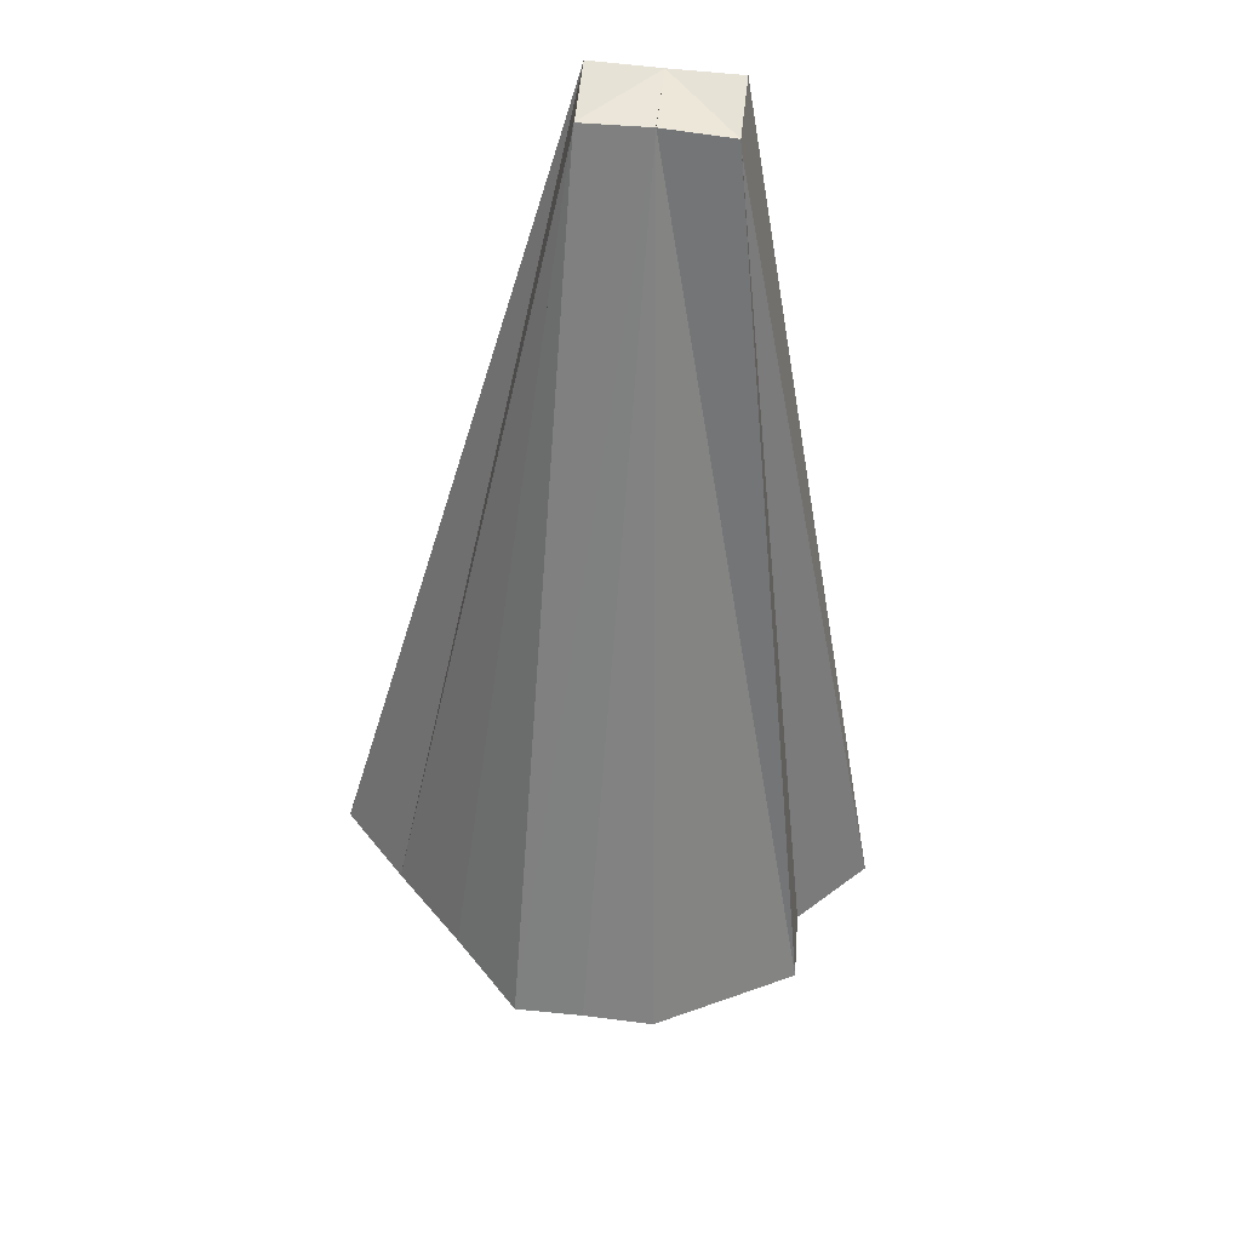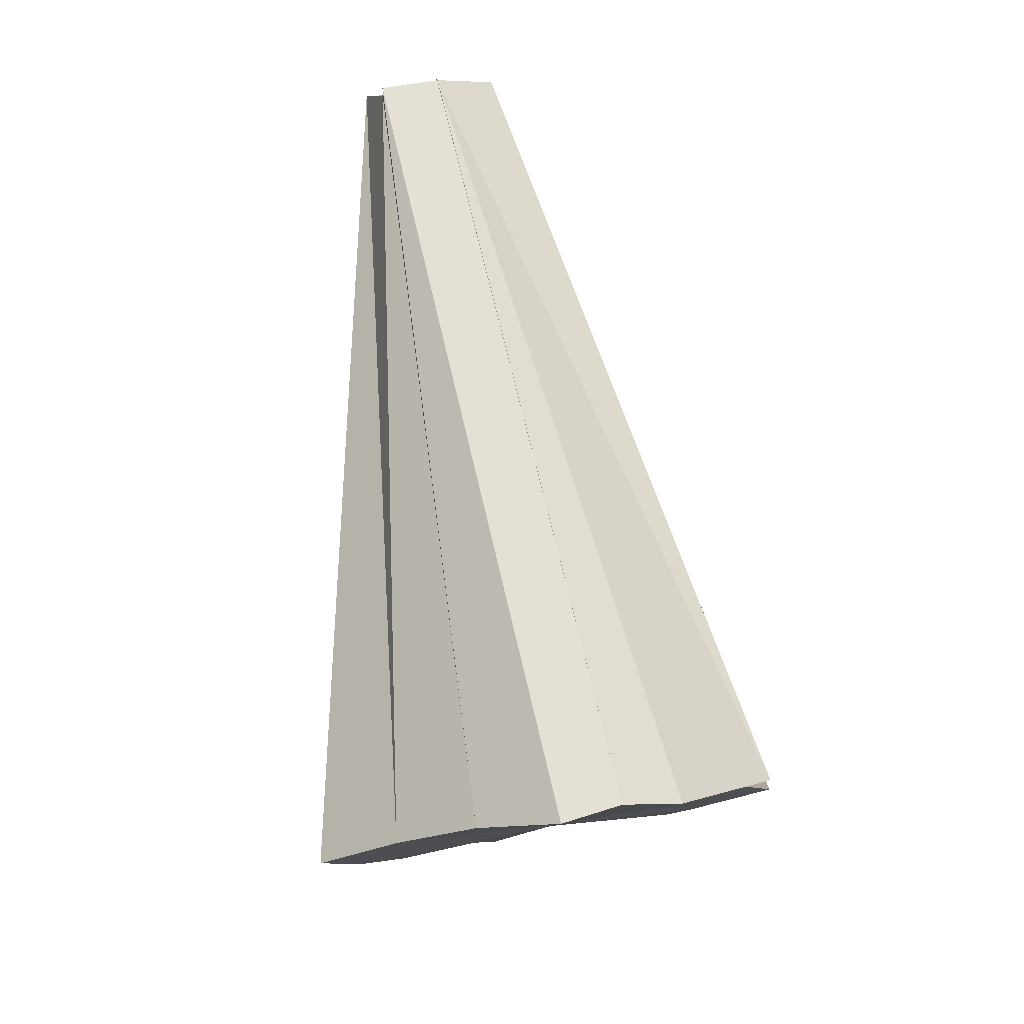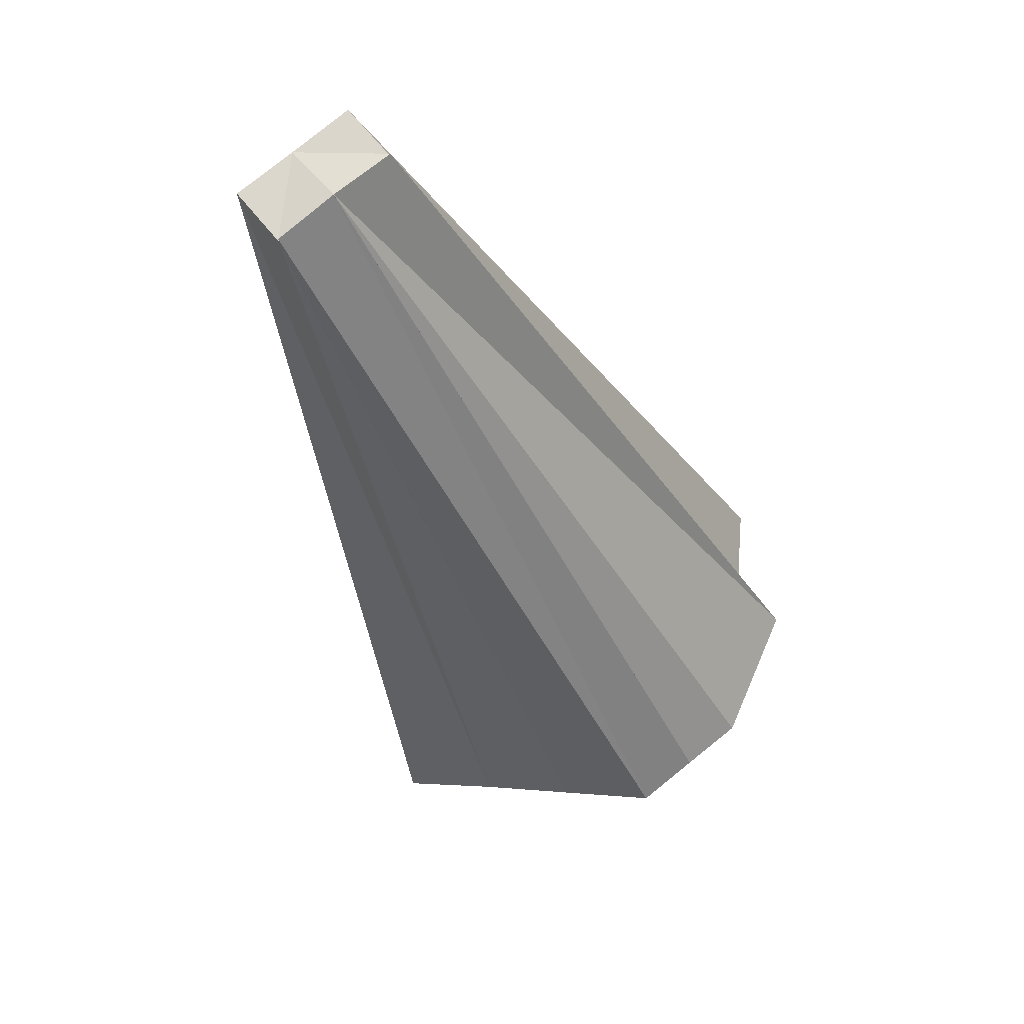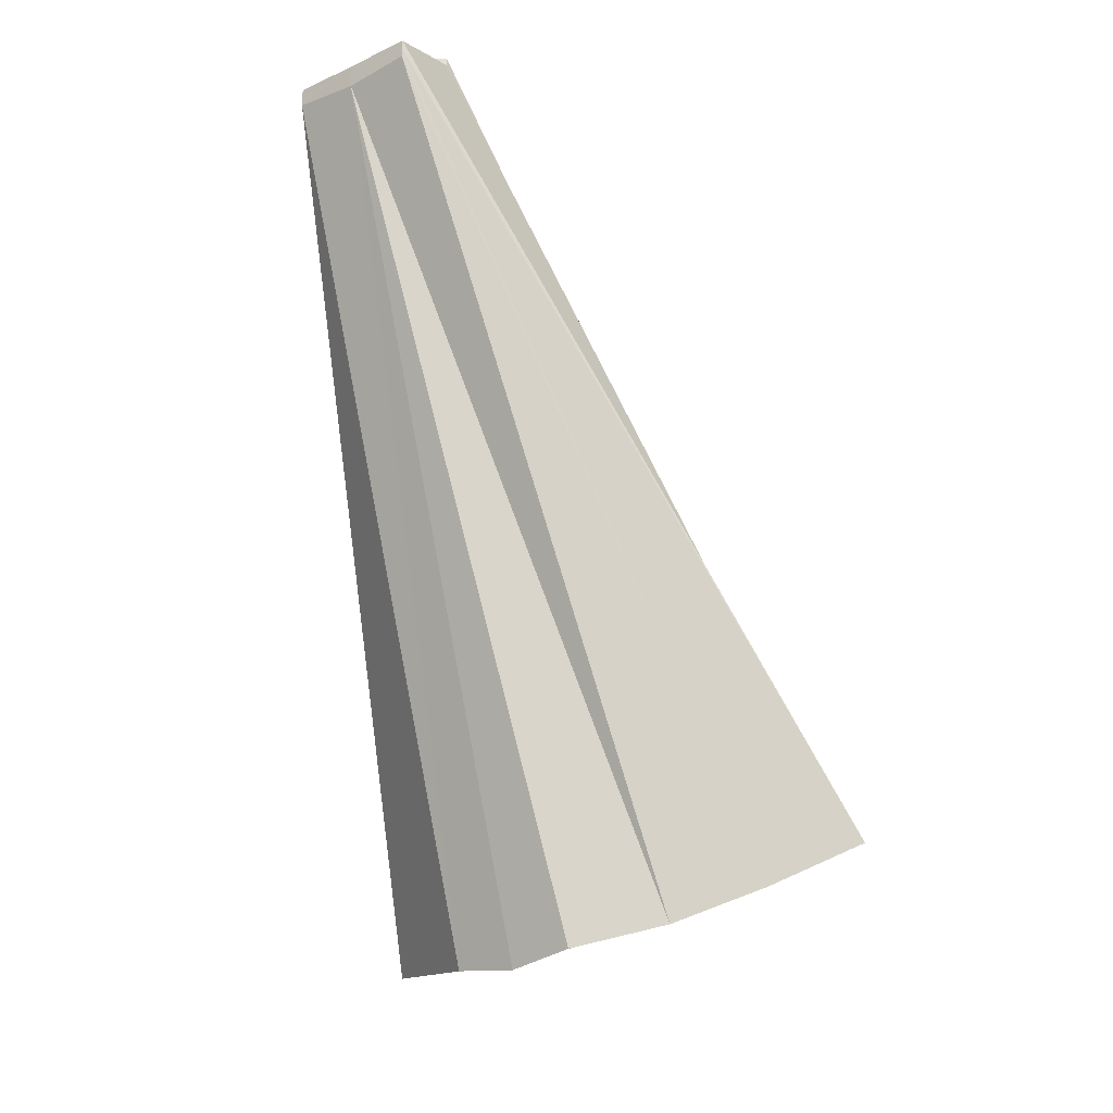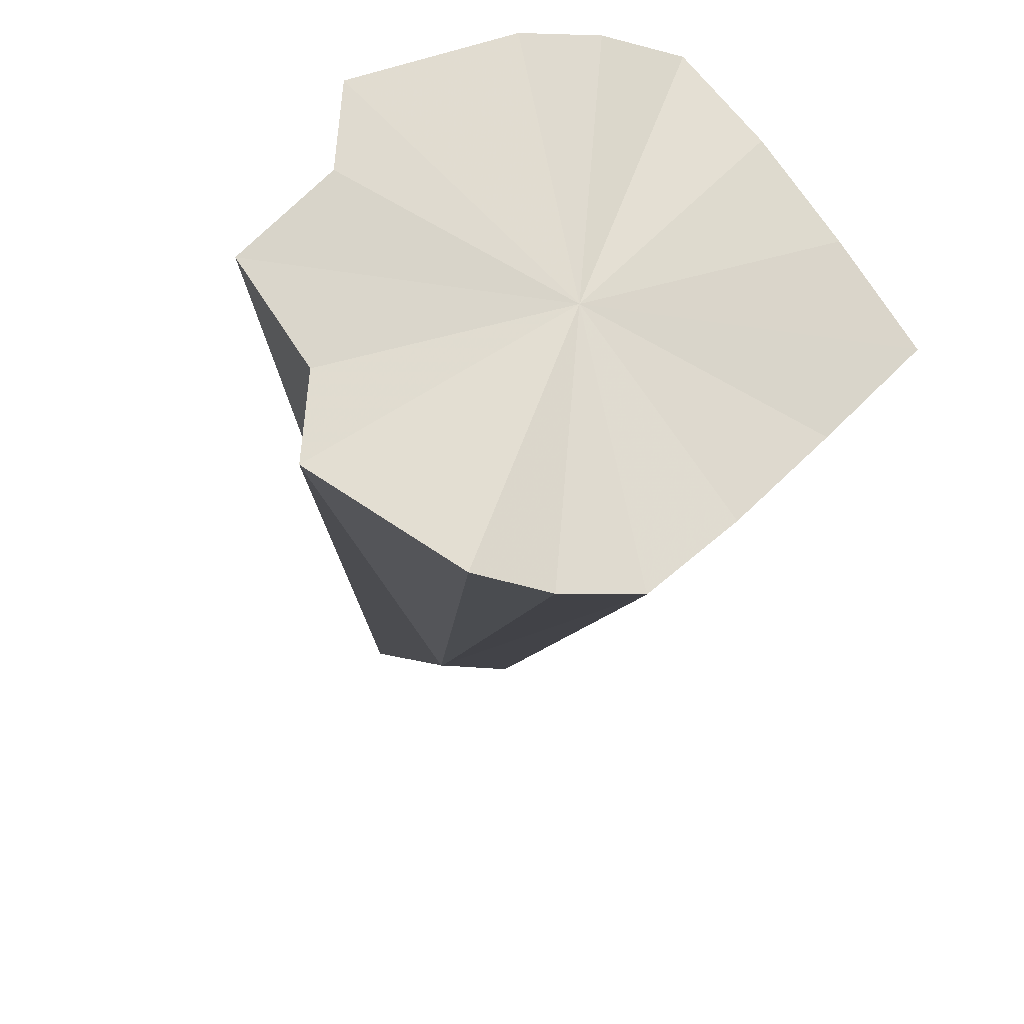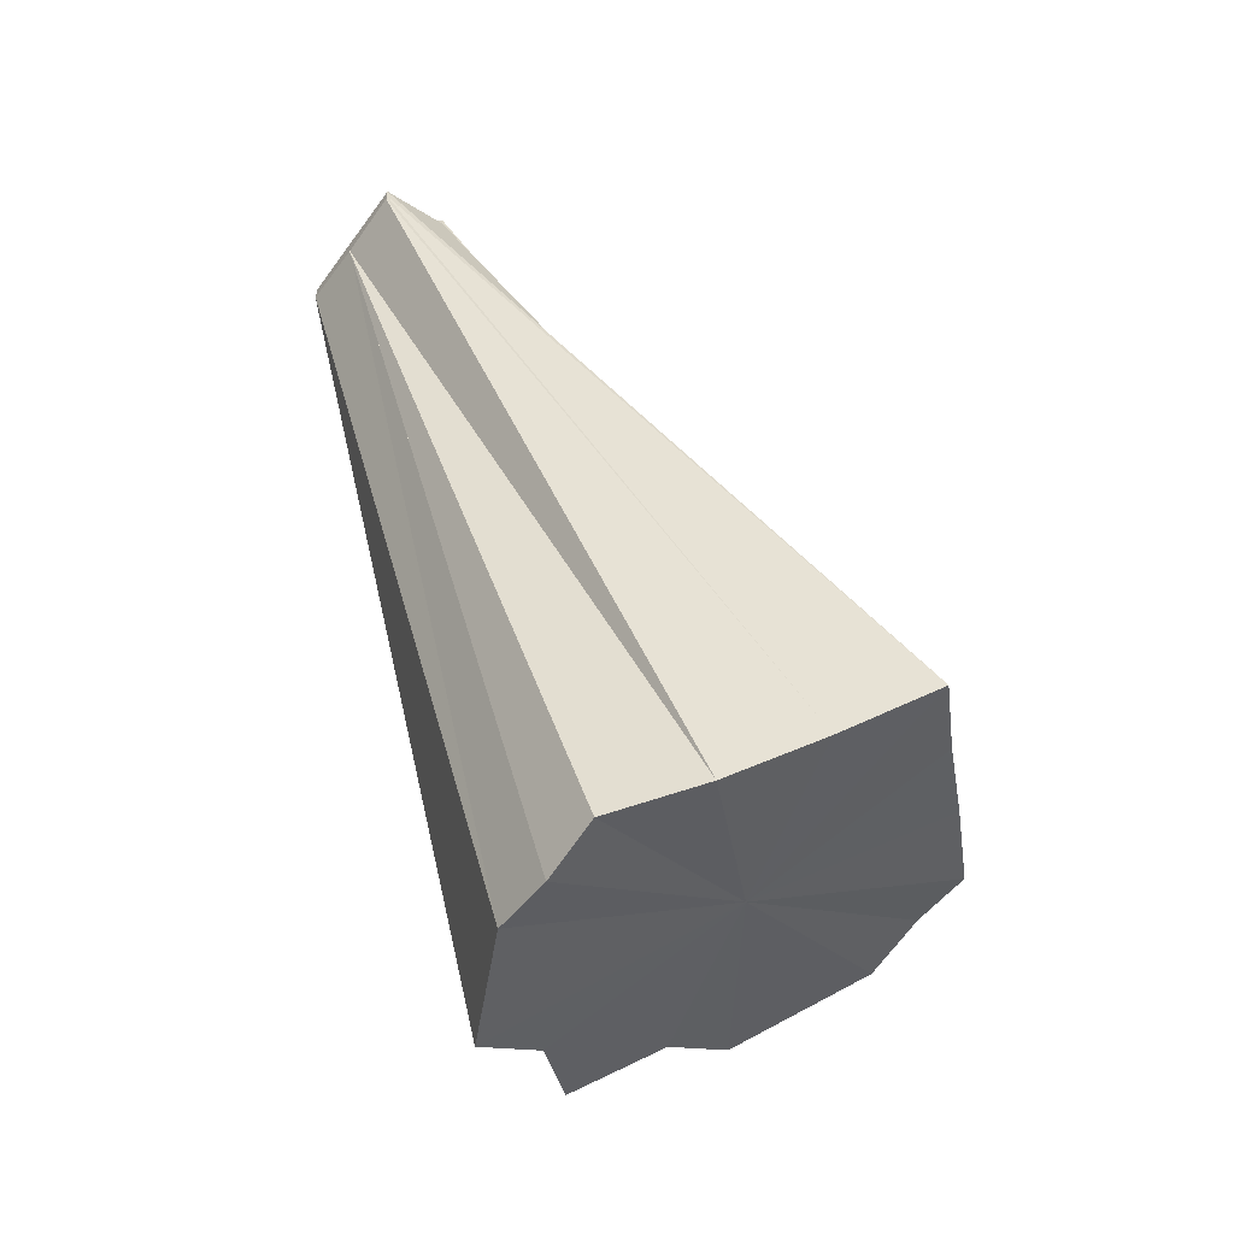
<metadata>
{"format":"obj","ext":"obj","renderer":"f3d","projection":"perspective","resolution":1024,"background":"white","views":[{"elev":71.8,"azim":6.1,"up":"+Z"},{"elev":19.1,"azim":-19.4,"up":"+Z"},{"elev":77.5,"azim":-39.1,"up":"+Z"},{"elev":-24.4,"azim":-141.9,"up":"+Z"},{"elev":-49.9,"azim":170.5,"up":"+Y"},{"elev":-58.0,"azim":-125.5,"up":"+Z"}]}
</metadata>
<code>
o 3928
v 2220 1855 9.651
v 2220 1855 9.644
v 2220 1855 9.763
v 2220 1855 9.651
v 2220 1855 9.764
v 2220 1855 9.658
v 2220 1855 9.664
v 2220 1855 9.766
v 2220 1855 9.658
v 2220 1855 9.766
v 2220 1855 9.764
v 2220 1855 9.763
v 2220 1855 9.766
v 2220 1855 9.763
v 2220 1855 9.644
v 2220 1855 9.761
v 2220 1855 9.763
v 2220 1855 9.638
v 2220 1855 9.764
v 2220 1855 9.766
v 2220 1855 9.766
v 2220 1855 9.668
v 2220 1855 9.669
v 2220 1855 9.664
v 2220 1855 9.664
v 2220 1855 9.764
v 2220 1855 9.658
v 2220 1855 9.668
v 2220 1855 9.766
v 2220 1855 9.651
v 2220 1855 9.763
v 2220 1855 9.664
v 2220 1855 9.766
v 2220 1855 9.668
v 2220 1855 9.651
v 2220 1855 9.761
v 2220 1855 9.644
v 2220 1855 9.763
v 2220 1855 9.658
v 2220 1855 9.764
v 2220 1855 9.644
v 2220 1855 9.76
v 2220 1855 9.638
v 2220 1855 9.763
v 2220 1855 9.759
v 2220 1855 9.638
v 2220 1855 9.634
v 2220 1855 9.633
v 2220 1855 9.759
v 2220 1855 9.759
v 2220 1855 9.759
v 2220 1855 9.76
v 2220 1855 9.634
v 2220 1855 9.638
v 2220 1855 9.634
v 2220 1855 9.633
v 2220 1855 9.759
v 2220 1855 9.634
v 2220 1855 9.759
v 2220 1855 9.669
v 2220 1855 9.767
v 2220 1855 9.766
v 2220 1855 9.668
v 2220 1855 9.767
v 2220 1855 9.766
v 2220 1855 9.763
v 2220 1855 9.763
v 2220 1855 9.764
v 2220 1855 9.767
v 2220 1855 9.766
v 2220 1855 9.764
v 2220 1855 9.763
v 2220 1855 9.668
v 2220 1855 9.651
v 2220 1855 9.664
v 2220 1855 9.658
v 2220 1855 9.669
v 2220 1855 9.651
v 2220 1855 9.668
v 2220 1855 9.644
v 2220 1855 9.664
v 2220 1855 9.638
v 2220 1855 9.658
v 2220 1855 9.634
v 2220 1855 9.651
v 2220 1855 9.633
v 2220 1855 9.644
v 2220 1855 9.634
v 2220 1855 9.638
f 1 2 3
f 4 3 5
f 6 1 5
f 7 6 8
f 9 5 10
f 10 11 12
f 13 10 14
f 15 16 3
f 17 16 14
f 2 18 16
f 19 20 14
f 20 21 12
f 22 23 21
f 24 22 20
f 25 20 26
f 27 24 26
f 28 29 20
f 30 27 31
f 32 33 29
f 34 32 29
f 35 31 36
f 37 30 36
f 36 38 12
f 39 40 38
f 41 36 42
f 43 37 42
f 42 36 44
f 45 42 44
f 46 42 45
f 47 43 45
f 48 47 49
f 48 50 51
f 52 45 44
f 53 45 52
f 16 52 44
f 54 52 16
f 18 55 52
f 55 56 57
f 58 57 59
f 60 61 62
f 60 63 64
f 65 61 66
f 67 68 66
f 69 70 66
f 71 72 66
f 73 21 64
f 73 74 75
f 75 74 76
f 77 74 73
f 76 74 78
f 79 74 77
f 78 74 80
f 81 74 79
f 80 74 82
f 83 74 81
f 82 74 84
f 85 74 83
f 84 74 86
f 87 74 85
f 86 74 88
f 89 74 87
f 88 74 89

</code>
